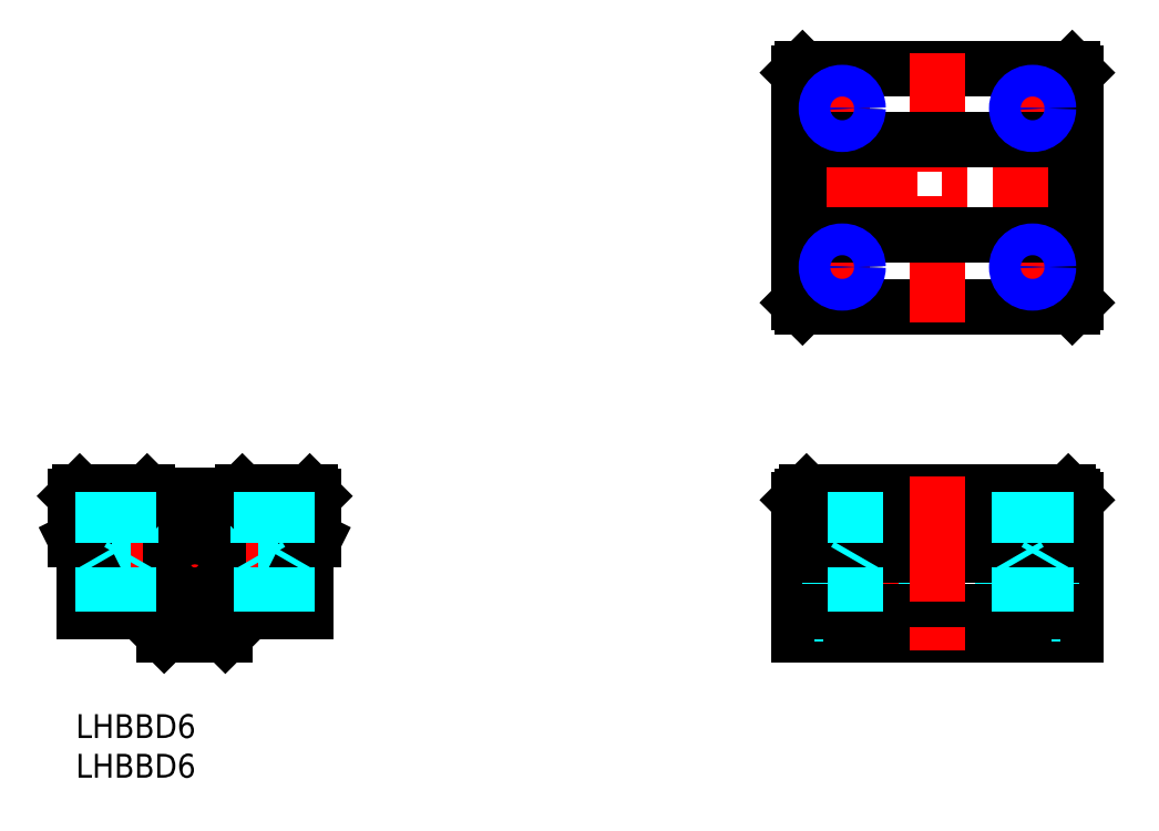
<metadata>
{"format":"dxf","ext":"dxf","renderer":"ezdxf+matplotlib","layout":"modelspace","background":"white","min_lineweight":24,"dpi":150}
</metadata>
<code>
0
SECTION
2
ENTITIES
0
INSERT
8
MSM_CONTINUOUS
2
*U6
10
0
20
0
30
0
0
INSERT
8
MSM_CONTINUOUS
2
*U7
10
0
20
0
30
0
0
LINE
8
MSM_CENTER
10
-1
20
19
30
0
11
31
21
19
31
0
0
LINE
8
MSM_CENTER
10
15
20
29.6
30
0
11
15
21
8
31
0
0
CIRCLE
8
MSM_CONTINUOUS
10
15
20
19
30
0
40
3
0
LINE
8
MSM_CONTINUOUS
10
15.91
20
22.74
30
0
11
16.12
21
24.59
31
0
0
ARC
8
MSM_CONTINUOUS
10
15
20
18.77
30
0
40
5.28
50
78.6
51
101.4
0
CIRCLE
8
MSM_CONTINUOUS
10
15
20
19
30
0
40
6
0
ARC
8
MSM_CONTINUOUS
10
15
20
19.01
30
0
40
4.71
50
118.7
51
61.32
0
LINE
8
MSM_CONTINUOUS
10
16.78
20
22.42
30
0
11
17.26
21
23.14
31
0
0
CIRCLE
8
MSM_CONTINUOUS
10
16.55
20
22.99
30
0
40
0.3
0
ARC
8
MSM_CONTINUOUS
10
16.38
20
22.68
30
0
40
0.4801
50
173.5
51
326.5
0
LINE
8
MSM_CONTINUOUS
10
14.09
20
22.74
30
0
11
13.88
21
24.59
31
0
0
CIRCLE
8
MSM_CONTINUOUS
10
13.45
20
22.99
30
0
40
0.3
0
ARC
8
MSM_CONTINUOUS
10
13.62
20
22.68
30
0
40
0.4801
50
213.5
51
6.53
0
LINE
8
MSM_CONTINUOUS
10
13.22
20
22.42
30
0
11
12.74
21
23.14
31
0
0
LINE
8
MSM_CENTER
10
5
20
30
30
0
11
5
21
11
31
0
0
LINE
8
MSM_CENTER
10
25
20
30
30
0
11
25
21
11
31
0
0
LINE
8
MSM_CONTINUOUS
10
11.14
20
10
30
0
11
8.143
21
13
31
0
0
LINE
8
MSM_CONTINUOUS
10
18.86
20
10
30
0
11
21.86
21
13
31
0
0
LINE
8
MSM_CONTINUOUS
10
18.86
20
10
30
0
11
11.14
21
10
31
0
0
LINE
8
MSM_DASHED
10
27
20
28
30
0
11
27
21
20
31
0
0
LINE
8
MSM_DASHED
10
23
20
28
30
0
11
23
21
20
31
0
0
LINE
8
MSM_DASHED
10
23
20
20
30
0
11
27
21
20
31
0
0
LINE
8
MSM_DASHED
10
3
20
28
30
0
11
3
21
20
31
0
0
LINE
8
MSM_DASHED
10
3
20
20
30
0
11
7
21
20
31
0
0
LINE
8
MSM_DASHED
10
7
20
28
30
0
11
7
21
20
31
0
0
LINE
8
MSM_CONTINUOUS
10
91.13
20
51.87
30
0
11
91.63
21
51.37
31
0
0
LINE
8
MSM_CONTINUOUS
10
125.6
20
51.37
30
0
11
126.1
21
51.87
31
0
0
LINE
8
MSM_CENTER
10
90.17
20
66.37
30
0
11
127.6
21
66.37
31
0
0
LINE
8
MSM_CENTER
10
99.63
20
76.37
30
0
11
93.63
21
76.37
31
0
0
LINE
8
MSM_CONTINUOUS
10
91.63
20
81.37
30
0
11
91.13
21
80.87
31
0
0
LINE
8
MSM_CONTINUOUS
10
125.6
20
81.37
30
0
11
126.1
21
80.87
31
0
0
LINE
8
MSM_CENTER
10
96.63
20
79.37
30
0
11
96.63
21
73.37
31
0
0
LINE
8
MSM_CONTINUOUS
10
125.6
20
81.37
30
0
11
91.63
21
81.37
31
0
0
LINE
8
MSM_CONTINUOUS
10
125.6
20
51.37
30
0
11
91.63
21
51.37
31
0
0
LINE
8
MSM_CENTER
10
123.6
20
76.37
30
0
11
117.6
21
76.37
31
0
0
LINE
8
MSM_CENTER
10
120.6
20
79.37
30
0
11
120.6
21
73.37
31
0
0
LINE
8
MSM_CENTER
10
123.6
20
56.37
30
0
11
117.6
21
56.37
31
0
0
LINE
8
MSM_CENTER
10
120.6
20
59.37
30
0
11
120.6
21
53.37
31
0
0
LINE
8
MSM_CENTER
10
99.63
20
56.37
30
0
11
93.63
21
56.37
31
0
0
LINE
8
MSM_CENTER
10
96.63
20
59.37
30
0
11
96.63
21
53.37
31
0
0
LINE
8
MSM_CONTINUOUS
10
126.1
20
80.87
30
0
11
126.1
21
51.87
31
0
0
LINE
8
MSM_CONTINUOUS
10
91.13
20
80.87
30
0
11
91.13
21
51.87
31
0
0
LINE
8
MSM_CENTER
10
89.13
20
19
30
0
11
128.1
21
19
31
0
0
LINE
8
MSM_CENTER
10
120.6
20
30
30
0
11
120.6
21
8
31
0
0
LINE
8
MSM_CENTER
10
96.63
20
30
30
0
11
96.63
21
8
31
0
0
LINE
8
MSM_CONTINUOUS
10
92.13
20
28
30
0
11
91.13
21
27
31
0
0
LINE
8
MSM_CONTINUOUS
10
126.1
20
27
30
0
11
125.1
21
28
31
0
0
LINE
8
MSM_CONTINUOUS
10
125.1
20
28
30
0
11
92.13
21
28
31
0
0
LINE
8
MSM_CONTINUOUS
10
126.1
20
10
30
0
11
91.13
21
10
31
0
0
LINE
8
MSM_CONTINUOUS
10
91.13
20
27
30
0
11
91.13
21
10
31
0
0
LINE
8
MSM_CONTINUOUS
10
126.1
20
27
30
0
11
126.1
21
10
31
0
0
LINE
8
MSM_DASHED
10
124.1
20
25
30
0
11
126.1
21
25
31
0
0
LINE
8
MSM_DASHED
10
123
20
12.6
30
0
11
123
21
25.4
31
0
0
LINE
8
MSM_DASHED
10
124.1
20
25.4
30
0
11
124.1
21
12.6
31
0
0
LINE
8
MSM_DASHED
10
124.1
20
12.6
30
0
11
123
21
12.6
31
0
0
LINE
8
MSM_DASHED
10
123
20
25.4
30
0
11
124.1
21
25.4
31
0
0
LINE
8
MSM_DASHED
10
94.28
20
25
30
0
11
123
21
25
31
0
0
LINE
8
MSM_DASHED
10
94.28
20
25.4
30
0
11
93.13
21
25.4
31
0
0
LINE
8
MSM_DASHED
10
93.13
20
12.6
30
0
11
94.28
21
12.6
31
0
0
LINE
8
MSM_DASHED
10
93.13
20
25.4
30
0
11
93.13
21
12.6
31
0
0
LINE
8
MSM_DASHED
10
94.28
20
25.4
30
0
11
94.28
21
12.6
31
0
0
LINE
8
MSM_DASHED
10
91.13
20
25
30
0
11
93.13
21
25
31
0
0
LINE
8
MSM_DASHED
10
95.01
20
28
30
0
11
95.01
21
13
31
0
0
LINE
8
MSM_DASHED
10
94.63
20
28
30
0
11
94.63
21
20
31
0
0
LINE
8
MSM_DASHED
10
94.63
20
20
30
0
11
98.63
21
20
31
0
0
LINE
8
MSM_DASHED
10
94.63
20
20
30
0
11
95.01
21
19.34
31
0
0
LINE
8
MSM_DASHED
10
98.63
20
28
30
0
11
98.63
21
20
31
0
0
LINE
8
MSM_DASHED
10
118.6
20
28
30
0
11
118.6
21
20
31
0
0
LINE
8
MSM_DASHED
10
118.6
20
20
30
0
11
122.6
21
20
31
0
0
LINE
8
MSM_DASHED
10
122.6
20
28
30
0
11
122.6
21
20
31
0
0
LINE
8
MSM_CENTER
10
108.6
20
49.37
30
0
11
108.6
21
83.37
31
0
0
LINE
8
MSM_CONTINUOUS
10
91.13
20
72.37
30
0
11
126.1
21
72.37
31
0
0
LINE
8
MSM_CONTINUOUS
10
91.13
20
60.37
30
0
11
126.1
21
60.37
31
0
0
LINE
8
MSM_CONTINUOUS
10
91.13
20
22
30
0
11
126.1
21
22
31
0
0
LINE
8
MSM_DASHED
10
94.28
20
16
30
0
11
123
21
16
31
0
0
LINE
8
MSM_CONTINUOUS
10
91.13
20
20
30
0
11
126.1
21
20
31
0
0
LINE
8
MSM_CONTINUOUS
10
91.63
20
27.5
30
0
11
125.6
21
27.5
31
0
0
LINE
8
MSM_CONTINUOUS
10
91.13
20
13
30
0
11
126.1
21
13
31
0
0
LINE
8
MSM_CENTER
10
108.6
20
30
30
0
11
108.6
21
8
31
0
0
LINE
8
MSM_CONTINUOUS
10
1.918e-13
20
27.5
30
0
11
0.5
21
28
31
0
0
LINE
8
MSM_CONTINUOUS
10
1.918e-13
20
27.5
30
0
11
1.918e-13
21
22
31
0
0
LINE
8
MSM_CONTINUOUS
10
30
20
27.5
30
0
11
30
21
22
31
0
0
LINE
8
MSM_CONTINUOUS
10
29.5
20
28
30
0
11
30
21
27.5
31
0
0
LINE
8
MSM_CONTINUOUS
10
29.5
20
28
30
0
11
21
21
28
31
0
0
LINE
8
MSM_CONTINUOUS
10
20.6
20
27.6
30
0
11
21
21
28
31
0
0
LINE
8
MSM_CONTINUOUS
10
9.4
20
27.6
30
0
11
20.6
21
27.6
31
0
0
LINE
8
MSM_CONTINUOUS
10
9
20
28
30
0
11
9.4
21
27.6
31
0
0
LINE
8
MSM_CONTINUOUS
10
9
20
28
30
0
11
0.5
21
28
31
0
0
LINE
8
MSM_CONTINUOUS
10
1
20
20
30
0
11
1
21
13
31
0
0
LINE
8
MSM_CONTINUOUS
10
1
20
13
30
0
11
8.143
21
13
31
0
0
LINE
8
MSM_CONTINUOUS
10
21.86
20
13
30
0
11
29
21
13
31
0
0
LINE
8
MSM_CONTINUOUS
10
29
20
13
30
0
11
29
21
20
31
0
0
LINE
8
MSM_CONTINUOUS
10
29
20
20
30
0
11
30
21
22
31
0
0
LINE
8
MSM_CONTINUOUS
10
1
20
20
30
0
11
2.84e-14
21
22
31
0
0
CIRCLE
8
MSM_CONTINUOUS
10
96.63
20
76.37
30
0
40
1.621
0
CIRCLE
8
MSM_NARROW
10
96.63
20
76.37
30
0
40
2
0
CIRCLE
8
MSM_CONTINUOUS
10
96.63
20
56.37
30
0
40
1.621
0
CIRCLE
8
MSM_NARROW
10
96.63
20
56.37
30
0
40
2
0
CIRCLE
8
MSM_CONTINUOUS
10
120.6
20
76.37
30
0
40
1.621
0
CIRCLE
8
MSM_NARROW
10
120.6
20
76.37
30
0
40
2
0
CIRCLE
8
MSM_CONTINUOUS
10
120.6
20
56.37
30
0
40
1.621
0
CIRCLE
8
MSM_NARROW
10
120.6
20
56.37
30
0
40
2
0
LINE
8
MSM_DASHED
10
98.25
20
28
30
0
11
98.25
21
13
31
0
0
LINE
8
MSM_DASHED
10
98.63
20
20
30
0
11
98.25
21
19.34
31
0
0
LINE
8
MSM_DASHED
10
122.2
20
28
30
0
11
122.2
21
13
31
0
0
LINE
8
MSM_DASHED
10
119
20
28
30
0
11
119
21
13
31
0
0
LINE
8
MSM_DASHED
10
122.6
20
20
30
0
11
122.2
21
19.34
31
0
0
LINE
8
MSM_DASHED
10
118.6
20
20
30
0
11
119
21
19.34
31
0
0
LINE
8
MSM_DASHED
10
23.38
20
28
30
0
11
23.38
21
13
31
0
0
LINE
8
MSM_DASHED
10
23
20
20
30
0
11
23.38
21
19.34
31
0
0
LINE
8
MSM_DASHED
10
26.62
20
28
30
0
11
26.62
21
13
31
0
0
LINE
8
MSM_DASHED
10
27
20
20
30
0
11
26.62
21
19.34
31
0
0
LINE
8
MSM_DASHED
10
3.379
20
28
30
0
11
3.379
21
13
31
0
0
LINE
8
MSM_DASHED
10
3
20
20
30
0
11
3.379
21
19.34
31
0
0
LINE
8
MSM_DASHED
10
6.621
20
28
30
0
11
6.621
21
13
31
0
0
LINE
8
MSM_DASHED
10
7
20
20
30
0
11
6.621
21
19.34
31
0
0
ENDSEC
0
EOF

</code>
